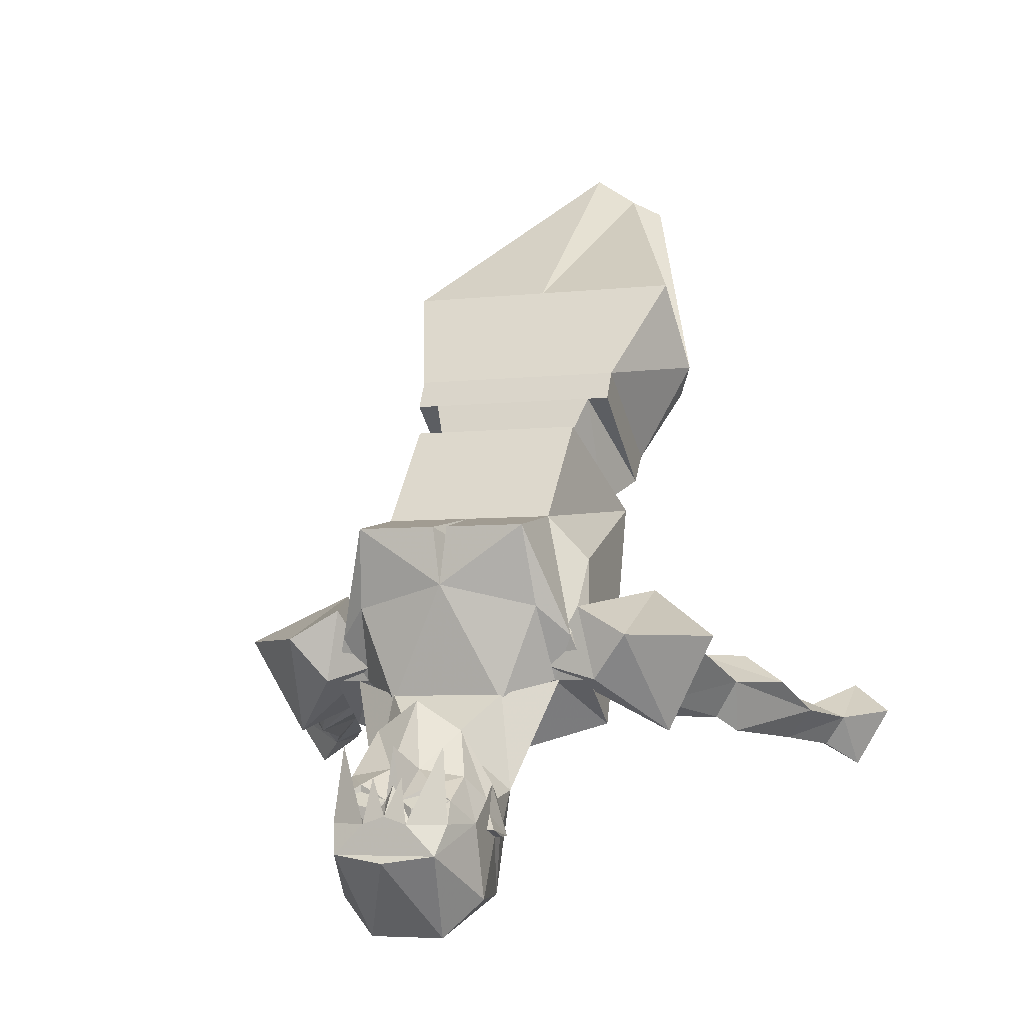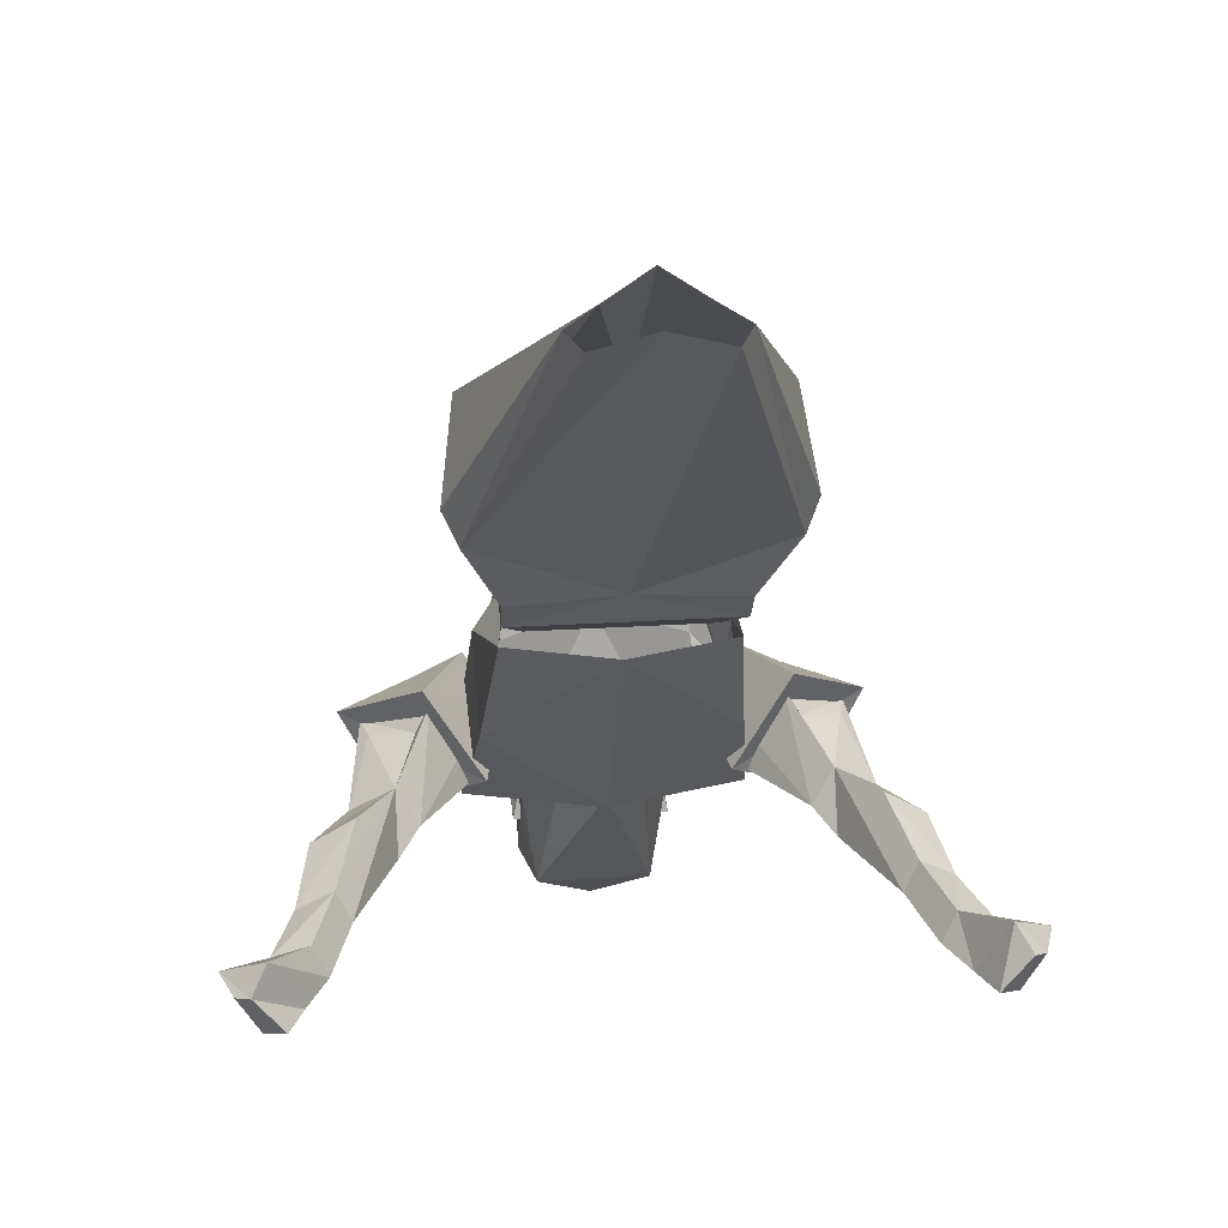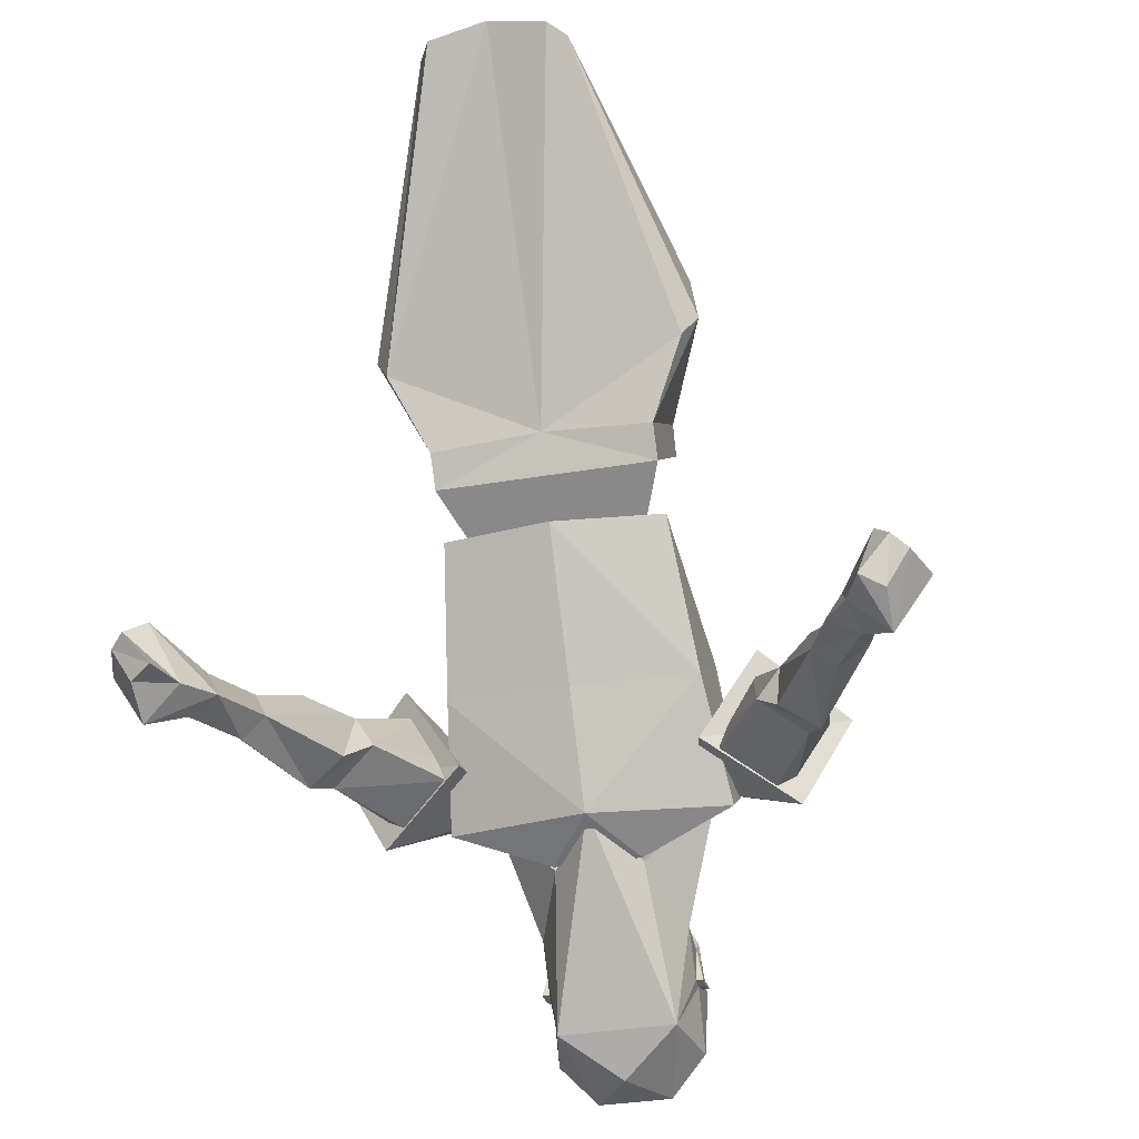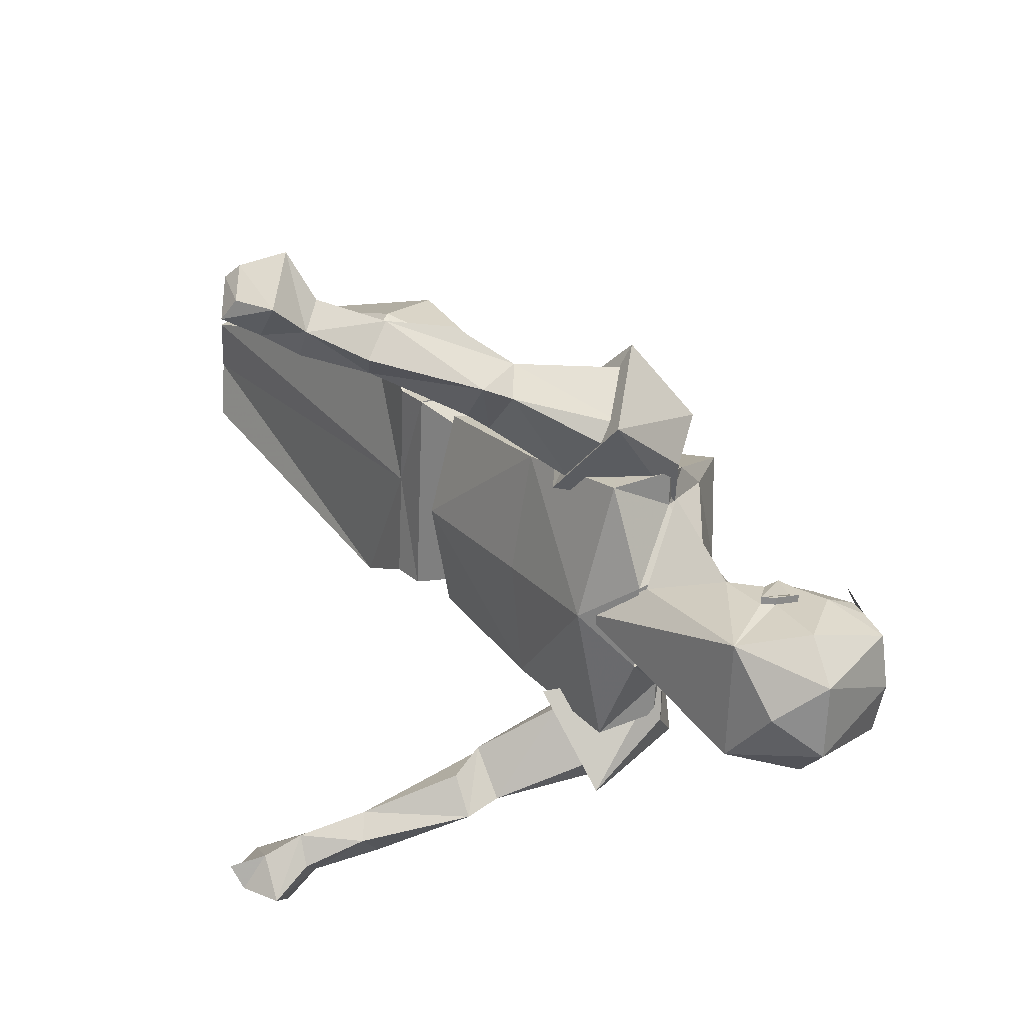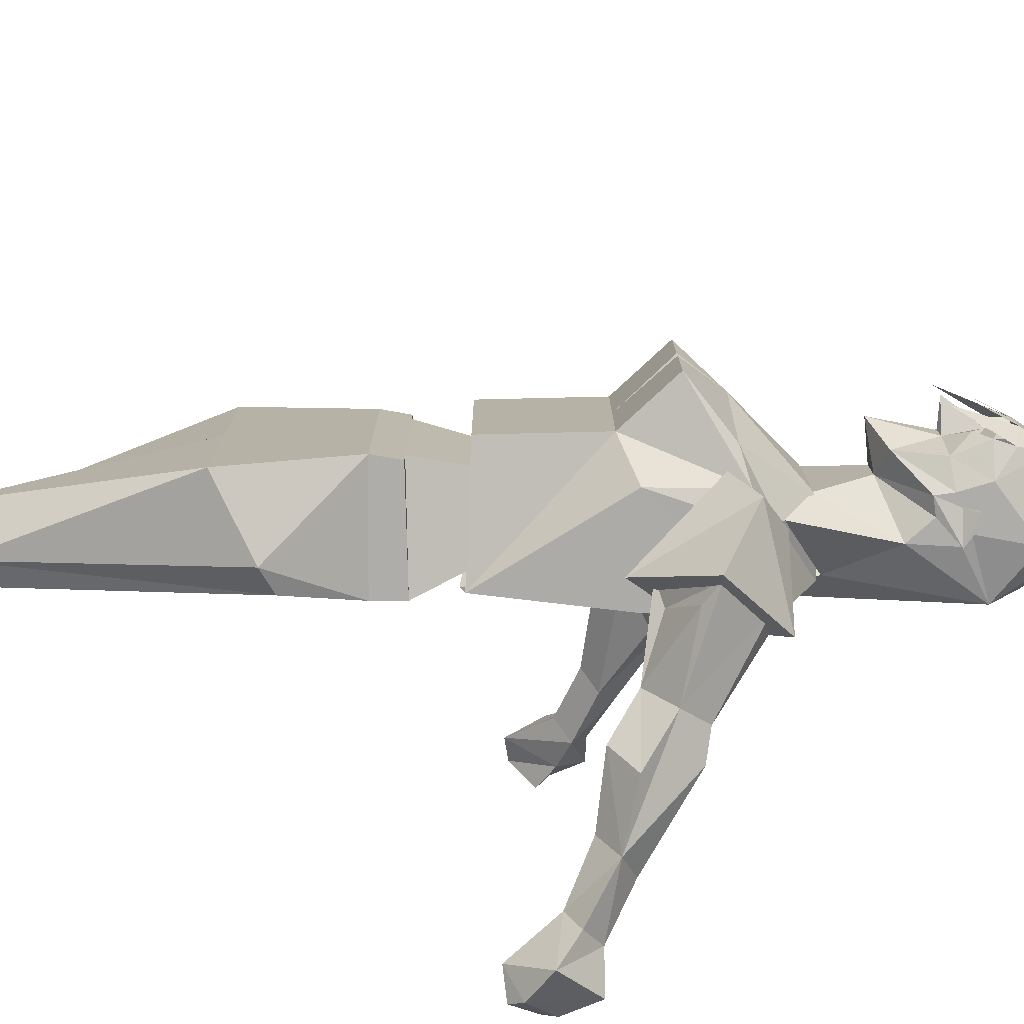
<metadata>
{"format":"obj","ext":"obj","renderer":"f3d","projection":"perspective","resolution":1024,"background":"white","views":[{"elev":-5.2,"azim":-69.9,"up":"+Y"},{"elev":25.2,"azim":84.1,"up":"+Y"},{"elev":-34.9,"azim":102.8,"up":"+Y"},{"elev":-64.6,"azim":177.9,"up":"+Y"},{"elev":-77.3,"azim":-126.8,"up":"+Z"}]}
</metadata>
<code>
v -1.062 -1.828 0.1328
v -0.9297 -1.844 0.1562
v -0.9922 -1.898 0.25
v -1.062 -1.844 0.1875
v -1.07 -1.766 0.1719
v -0.9375 -1.742 0.2188
v -1.008 -1.797 0.3047
v -1.078 -1.797 0.2266
v -1 -1.805 0.2812
v -0.9688 -1.805 0.2734
v -0.9375 -1.789 0.2266
v -0.9531 -1.766 0.2109
v -0.8672 -1.812 0.25
v -0.8594 -1.852 0.2266
v -0.9531 -1.82 0.1797
v -0.9453 -1.852 0.1719
v -0.8828 -1.883 0.2734
v -0.9766 -1.883 0.2266
v -1 -1.867 0.2422
v -0.8828 -1.844 0.2969
v -0.8359 -1.875 0.25
v -0.7344 -1.883 0.2969
v -0.8516 -1.898 0.2891
v -0.7422 -1.852 0.3125
v -0.6719 -1.867 0.3359
v -0.6641 -1.898 0.3203
v -0.7344 -1.906 0.3203
v -0.75 -1.875 0.3516
v -0.8125 -1.812 0.2891
v -0.8203 -1.844 0.3359
v -0.6719 -1.914 0.3516
v -0.6797 -1.883 0.375
v -0.6094 -1.844 0.375
v -0.625 -1.906 0.3438
v -0.6406 -1.938 0.3828
v -0.6484 -1.875 0.4219
v -0.5859 -1.867 0.3906
v -0.5859 -1.906 0.3594
v -0.6016 -1.914 0.3828
v -0.6016 -1.875 0.4062
v -0.8906 -1.516 0.03125
v -0.7812 -1.602 0.03125
v -0.7812 -1.602 0.1484
v -0.8906 -1.516 0.1484
v -0.875 -1.484 0.03125
v -0.8906 -1.516 -0.08594
v -0.7812 -1.602 -0.08594
v -0.7578 -1.562 0.03125
v -0.8359 -1.633 0.03125
v -0.8359 -1.633 -0.0625
v -0.8906 -1.516 -0.0625
v -0.9219 -1.586 -0.03906
v -0.9219 -1.586 0.03125
v -0.9219 -1.586 0.1016
v -0.8906 -1.516 0.125
v -0.8359 -1.633 0.125
v -0.875 -1.484 0.1484
v -0.7812 -1.367 0.03125
v -0.875 -1.484 -0.08594
v -0.7578 -1.57 -0.08594
v -0.7188 -1.492 -0.125
v -0.5078 -1.234 -0.03125
v -0.5078 -1.219 0.03125
v -0.7188 -1.492 0.1875
v -0.7578 -1.57 0.1484
v -0.7344 -1.461 0.2031
v -0.7812 -1.367 0.1875
v -0.5547 -1.211 0.07812
v -0.5547 -1.18 0.03125
v -0.7812 -1.367 -0.125
v -0.7344 -1.461 -0.1406
v -0.5391 -1.227 -0.04688
v -0.5391 -1.227 0.1094
v -0.5078 -1.234 0.09375
v -1.008 -1.711 0.1641
v -1.07 -1.797 0.1641
v -1.055 -1.844 0.1797
v -0.9062 -1.781 0.1641
v -0.8203 -1.641 0.1484
v -1.031 -1.664 0.125
v -1.117 -1.68 0.125
v -1.094 -1.766 0.1328
v -1.055 -1.844 0.1406
v -0.9922 -1.891 0.1797
v -0.9609 -1.898 0.03125
v -0.8906 -1.789 0.03125
v -0.7969 -1.648 0.03125
v -1.023 -1.922 0.07812
v -1.023 -1.922 0.03125
v -1.094 -1.867 0.09375
v -1.117 -1.742 0.03125
v -1.094 -1.867 0.03125
v -1.094 -1.867 -0.03125
v -1.094 -1.766 -0.07031
v -1.055 -1.844 -0.07812
v -1.023 -1.922 -0.01562
v -0.9922 -1.891 -0.1172
v -1.117 -1.68 0.03906
v -0.9453 -1.555 0.125
v -1.031 -1.664 0.03125
v -1.094 -1.688 0.03125
v -1.117 -1.68 0.02344
v -1.117 -1.68 -0.0625
v -1.07 -1.797 -0.1016
v -1.055 -1.844 -0.1172
v -1.008 -1.711 -0.1016
v -0.9062 -1.781 -0.1016
v -0.8203 -1.641 -0.08594
v -1.031 -1.664 -0.0625
v -0.9453 -1.555 -0.0625
v -0.9453 -1.555 0.03125
v -1.141 -1.906 0.03125
v -1.141 -1.906 0.05469
v -1.094 -1.859 0.09375
v -1.094 -1.859 0.03125
v -1.141 -1.906 0.007812
v -1.18 -1.867 0.03125
v -1.172 -1.898 0.07812
v -1.164 -1.953 0.1094
v -1.148 -1.969 0.1094
v -1.109 -1.961 0.1094
v -1.062 -1.844 0.1484
v -1.031 -1.922 0.07812
v -1.109 -2.07 0.09375
v -0.9688 -1.891 0.03125
v -1.109 -2.07 0.03125
v -1.109 -2.07 -0.03125
v -1.031 -1.922 -0.01562
v -1.109 -1.961 -0.04688
v -1.062 -1.844 -0.08594
v -1.094 -1.859 -0.03125
v -1.266 -2.023 0.03125
v -1.273 -2.031 0.03125
v -1.266 -2.023 0.08594
v -1.266 -1.992 0.05469
v -1.266 -1.984 0.03125
v -1.266 -1.992 0.007812
v -1.266 -2.023 -0.02344
v -1.203 -2.109 -0.007812
v -1.203 -2.109 0.03125
v -1.203 -2.109 0.07031
v -1.188 -2.07 0.1094
v -1.211 -1.992 0.1094
v -1.25 -1.992 0.09375
v -1.242 -1.914 0.08594
v -1.148 -2.109 0.03125
v -1.156 -2.008 0.1094
v -1.18 -2 0.1094
v -1.18 -1.969 0.1094
v -1.203 -1.945 0.09375
v -1.242 -1.969 0.09375
v -1.141 -2.008 0.1094
v -1.156 -2.008 0.1172
v -1.18 -2 0.1172
v -1.172 -1.984 0.1094
v -1.211 -1.938 0.04688
v -1.234 -1.953 0.07031
v -1.234 -1.961 0.07031
v -1.242 -1.969 0.03906
v -1.25 -1.977 0.05469
v -1.25 -1.992 0.05469
v -1.242 -1.953 0.03125
v -1.242 -1.969 0.02344
v -1.25 -1.992 0.007812
v -1.25 -1.977 0.007812
v -1.242 -1.969 -0.03125
v -1.234 -1.961 -0.007812
v -1.234 -1.953 -0.007812
v -1.203 -1.945 -0.03125
v -1.211 -1.992 -0.04688
v -1.25 -1.992 -0.03125
v -1.242 -1.914 -0.02344
v -1.258 -1.945 0.04688
v -1.141 -2.008 0.1172
v -1.242 -1.914 0.03125
v -1.211 -1.938 0.01562
v -1.211 -1.938 0.03125
v -1.172 -1.898 -0.01562
v -0.9922 -1.898 -0.1875
v -0.9297 -1.844 -0.09375
v -1.062 -1.828 -0.07031
v -1.062 -1.844 -0.125
v -1.078 -1.797 -0.1641
v -1.008 -1.797 -0.2422
v -0.9375 -1.742 -0.1562
v -1.07 -1.766 -0.1094
v -0.9375 -1.789 -0.1641
v -0.9688 -1.805 -0.2109
v -1 -1.805 -0.2188
v -0.9531 -1.766 -0.1484
v -0.8672 -1.812 -0.1875
v -0.8828 -1.844 -0.2344
v -1 -1.867 -0.1797
v -0.8828 -1.883 -0.2109
v -0.9766 -1.883 -0.1641
v -0.9453 -1.852 -0.1094
v -0.8594 -1.852 -0.1641
v -0.9531 -1.82 -0.1172
v -0.8359 -1.875 -0.1875
v -0.7344 -1.883 -0.2344
v -0.7422 -1.852 -0.25
v -0.8125 -1.812 -0.2266
v -0.8203 -1.844 -0.2734
v -0.75 -1.875 -0.2891
v -0.8516 -1.898 -0.2266
v -0.7344 -1.906 -0.2578
v -0.6719 -1.914 -0.2891
v -0.6641 -1.898 -0.2578
v -0.6719 -1.867 -0.2734
v -0.6797 -1.883 -0.3125
v -0.6484 -1.875 -0.3594
v -0.6406 -1.938 -0.3203
v -0.625 -1.906 -0.2812
v -0.6094 -1.844 -0.3125
v -0.6016 -1.914 -0.3203
v -0.5859 -1.906 -0.2969
v -0.5859 -1.867 -0.3281
v -0.6016 -1.875 -0.3438
v -0.5547 -1.211 -0.01562
v -1.141 -2.008 -0.04688
v -1.148 -1.969 -0.04688
v -1.164 -1.953 -0.04688
v -1.156 -2.008 -0.04688
v -1.188 -2.07 -0.04688
v -1.18 -2 -0.04688
v -1.18 -2 -0.05469
v -1.156 -2.008 -0.05469
v -1.141 -2.008 -0.05469
v -1.172 -1.984 -0.04688
v -1.18 -1.969 -0.04688
v -1.258 -1.945 0.01562
f 1 2 3
f 1 3 4
f 1 4 5
f 1 5 6
f 1 6 2
f 2 6 7
f 2 7 3
f 3 7 8
f 3 8 4
f 4 8 5
f 5 8 6
f 6 8 7
f 9 10 11
f 9 11 12
f 12 11 13
f 12 13 14
f 12 14 15
f 15 14 16
f 16 14 17
f 16 17 18
f 18 17 19
f 19 17 20
f 19 20 9
f 9 20 10
f 10 20 13
f 10 13 11
f 21 22 23
f 21 23 14
f 21 14 13
f 21 13 22
f 22 13 24
f 22 24 25
f 22 25 26
f 22 26 27
f 22 27 23
f 23 27 28
f 23 28 20
f 23 20 17
f 23 17 14
f 28 24 29
f 28 29 30
f 28 30 20
f 20 30 13
f 13 30 29
f 13 29 24
f 26 31 27
f 27 31 32
f 27 32 28
f 28 32 24
f 24 32 25
f 25 32 33
f 25 33 26
f 26 33 34
f 26 34 35
f 26 35 31
f 31 35 32
f 32 35 36
f 32 36 33
f 33 36 37
f 33 37 34
f 34 37 38
f 34 38 39
f 34 39 35
f 35 39 36
f 36 39 40
f 36 40 37
f 37 40 38
f 38 40 39
f 41 42 43
f 41 43 44
f 41 44 45
f 41 45 46
f 41 46 42
f 42 46 47
f 42 47 48
f 42 48 43
f 42 43 49
f 42 49 47
f 47 49 50
f 47 50 51
f 51 50 52
f 51 52 41
f 41 52 53
f 41 53 54
f 41 54 55
f 55 54 56
f 55 56 43
f 43 56 49
f 44 57 45
f 45 57 58
f 45 58 59
f 45 59 46
f 46 59 60
f 46 60 47
f 47 60 48
f 48 60 61
f 48 61 62
f 48 62 63
f 48 63 64
f 48 64 65
f 48 65 43
f 43 65 44
f 44 65 57
f 57 65 66
f 57 66 67
f 57 67 58
f 58 67 68
f 58 68 69
f 58 69 70
f 58 70 59
f 59 70 71
f 59 71 60
f 60 71 61
f 61 71 72
f 61 72 62
f 65 64 66
f 66 64 73
f 66 73 68
f 66 68 67
f 64 74 73
f 74 64 63
f 75 76 77
f 75 77 78
f 75 78 79
f 75 79 80
f 75 80 76
f 76 80 81
f 76 81 82
f 76 82 83
f 76 83 77
f 77 83 84
f 77 84 78
f 78 84 85
f 78 85 86
f 78 86 87
f 78 87 79
f 88 89 85
f 88 85 84
f 88 84 83
f 88 83 90
f 90 83 82
f 90 82 91
f 90 91 92
f 92 91 93
f 93 91 94
f 93 94 95
f 93 95 96
f 96 95 97
f 96 97 85
f 96 85 89
f 81 98 91
f 81 91 82
f 79 99 80
f 80 99 100
f 80 100 81
f 81 100 98
f 98 100 101
f 98 101 91
f 91 101 102
f 91 102 103
f 91 103 94
f 94 103 104
f 94 104 95
f 95 104 105
f 95 105 97
f 97 105 106
f 97 106 107
f 97 107 85
f 85 107 86
f 86 107 87
f 87 107 108
f 108 107 106
f 108 106 109
f 108 109 110
f 110 109 100
f 110 100 111
f 111 100 99
f 112 113 114
f 112 114 115
f 112 115 116
f 112 116 117
f 112 117 113
f 113 117 118
f 113 118 119
f 113 119 120
f 113 120 121
f 113 121 114
f 114 121 122
f 122 121 123
f 123 121 124
f 123 124 125
f 125 124 126
f 125 126 127
f 125 127 128
f 128 127 129
f 128 129 130
f 130 129 131
f 131 129 116
f 131 116 115
f 132 133 134
f 132 134 135
f 132 135 136
f 132 136 137
f 132 137 138
f 132 138 133
f 133 138 139
f 133 139 140
f 133 140 141
f 133 141 134
f 134 141 142
f 134 142 143
f 134 143 144
f 134 144 135
f 135 144 145
f 146 141 140
f 146 140 139
f 146 139 127
f 146 127 126
f 146 126 124
f 146 124 141
f 141 124 142
f 142 124 147
f 142 147 148
f 142 148 143
f 143 148 149
f 143 149 150
f 143 150 151
f 143 151 144
f 121 152 124
f 124 152 147
f 147 152 153
f 147 153 154
f 147 154 148
f 148 154 155
f 148 155 149
f 149 155 119
f 149 119 118
f 149 118 150
f 150 118 156
f 150 156 157
f 150 157 151
f 151 157 158
f 151 158 159
f 151 159 160
f 151 160 161
f 161 160 159
f 161 159 136
f 136 159 162
f 136 162 163
f 136 163 164
f 164 163 165
f 164 165 166
f 166 165 163
f 166 163 167
f 166 167 168
f 166 168 169
f 166 169 170
f 166 170 171
f 171 170 138
f 171 138 137
f 171 137 172
f 136 135 173
f 152 121 120
f 152 120 174
f 152 174 153
f 153 174 154
f 154 174 155
f 155 174 119
f 155 119 155
f 155 155 148
f 174 120 119
f 157 159 158
f 159 157 156
f 159 156 175
f 159 175 162
f 162 175 163
f 163 175 176
f 163 176 168
f 163 168 167
f 118 117 156
f 156 117 177
f 177 117 176
f 176 117 178
f 176 178 169
f 176 169 168
f 179 180 181
f 179 181 182
f 179 182 183
f 179 183 184
f 179 184 180
f 180 184 185
f 180 185 181
f 181 185 186
f 181 186 182
f 182 186 183
f 183 186 185
f 183 185 184
f 187 188 189
f 187 189 190
f 187 190 191
f 187 191 188
f 188 191 192
f 188 192 189
f 189 192 193
f 193 192 194
f 193 194 195
f 195 194 196
f 196 194 197
f 196 197 198
f 198 197 190
f 190 197 191
f 191 197 199
f 191 199 200
f 191 200 201
f 191 201 202
f 191 202 203
f 191 203 192
f 192 203 204
f 192 204 205
f 192 205 194
f 194 205 197
f 197 205 199
f 199 205 200
f 200 205 206
f 200 206 207
f 200 207 208
f 200 208 201
f 201 208 209
f 201 209 204
f 201 204 202
f 202 204 203
f 204 206 205
f 206 204 207
f 207 204 210
f 207 210 211
f 207 211 212
f 207 212 213
f 207 213 208
f 208 213 209
f 209 213 214
f 209 214 211
f 209 211 210
f 209 210 204
f 212 215 216
f 212 216 213
f 213 216 214
f 214 216 217
f 214 217 218
f 214 218 211
f 211 218 212
f 212 218 215
f 215 218 217
f 215 217 216
f 70 69 219
f 70 219 72
f 70 72 71
f 105 104 106
f 106 104 109
f 109 104 103
f 109 103 100
f 100 103 102
f 100 102 101
f 127 220 129
f 129 220 221
f 129 221 116
f 116 221 222
f 116 222 178
f 116 178 117
f 223 220 127
f 223 127 224
f 223 224 225
f 223 225 226
f 223 226 227
f 223 227 220
f 220 227 228
f 220 228 221
f 221 228 222
f 222 228 229
f 222 229 230
f 222 230 178
f 178 230 169
f 169 230 170
f 170 230 225
f 170 225 224
f 170 224 138
f 138 224 139
f 139 224 127
f 225 230 229
f 225 229 229
f 225 229 226
f 226 229 228
f 226 228 227
f 231 137 136
f 222 229 229

</code>
